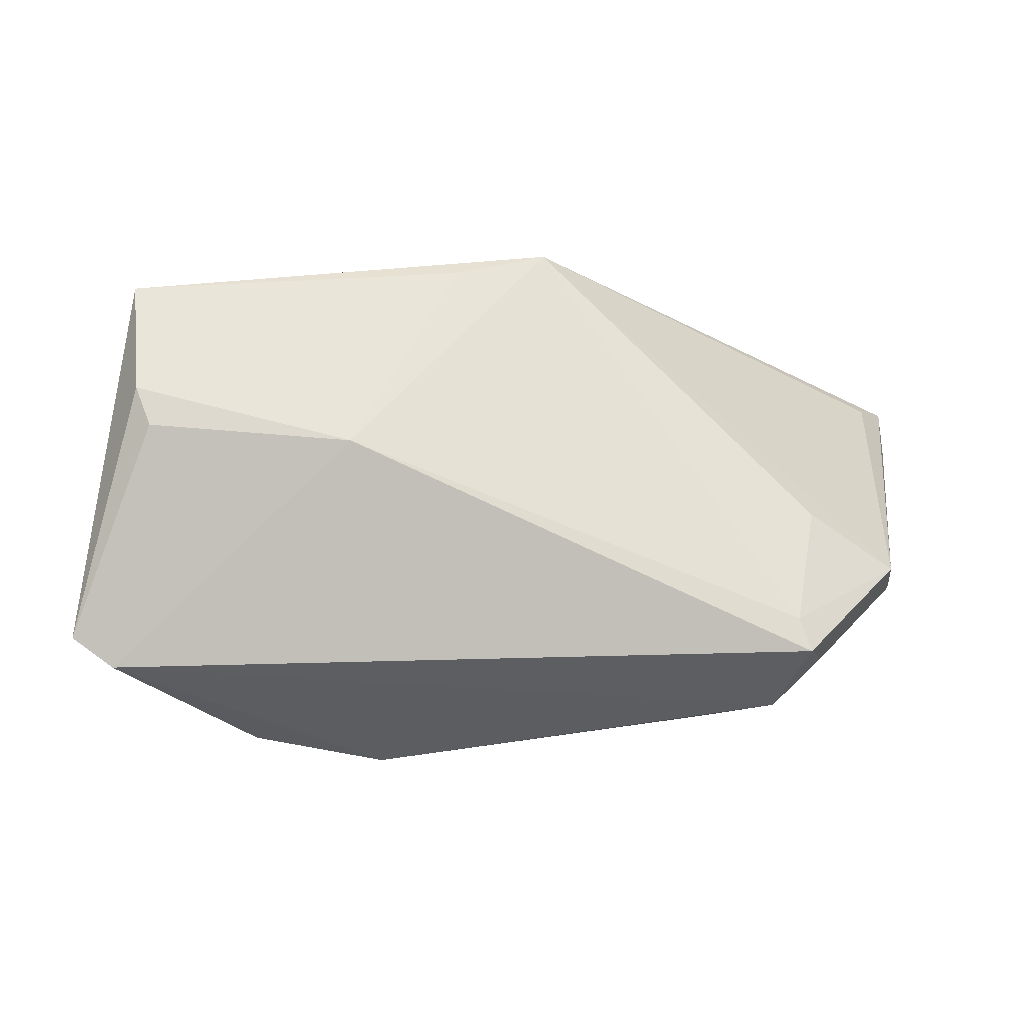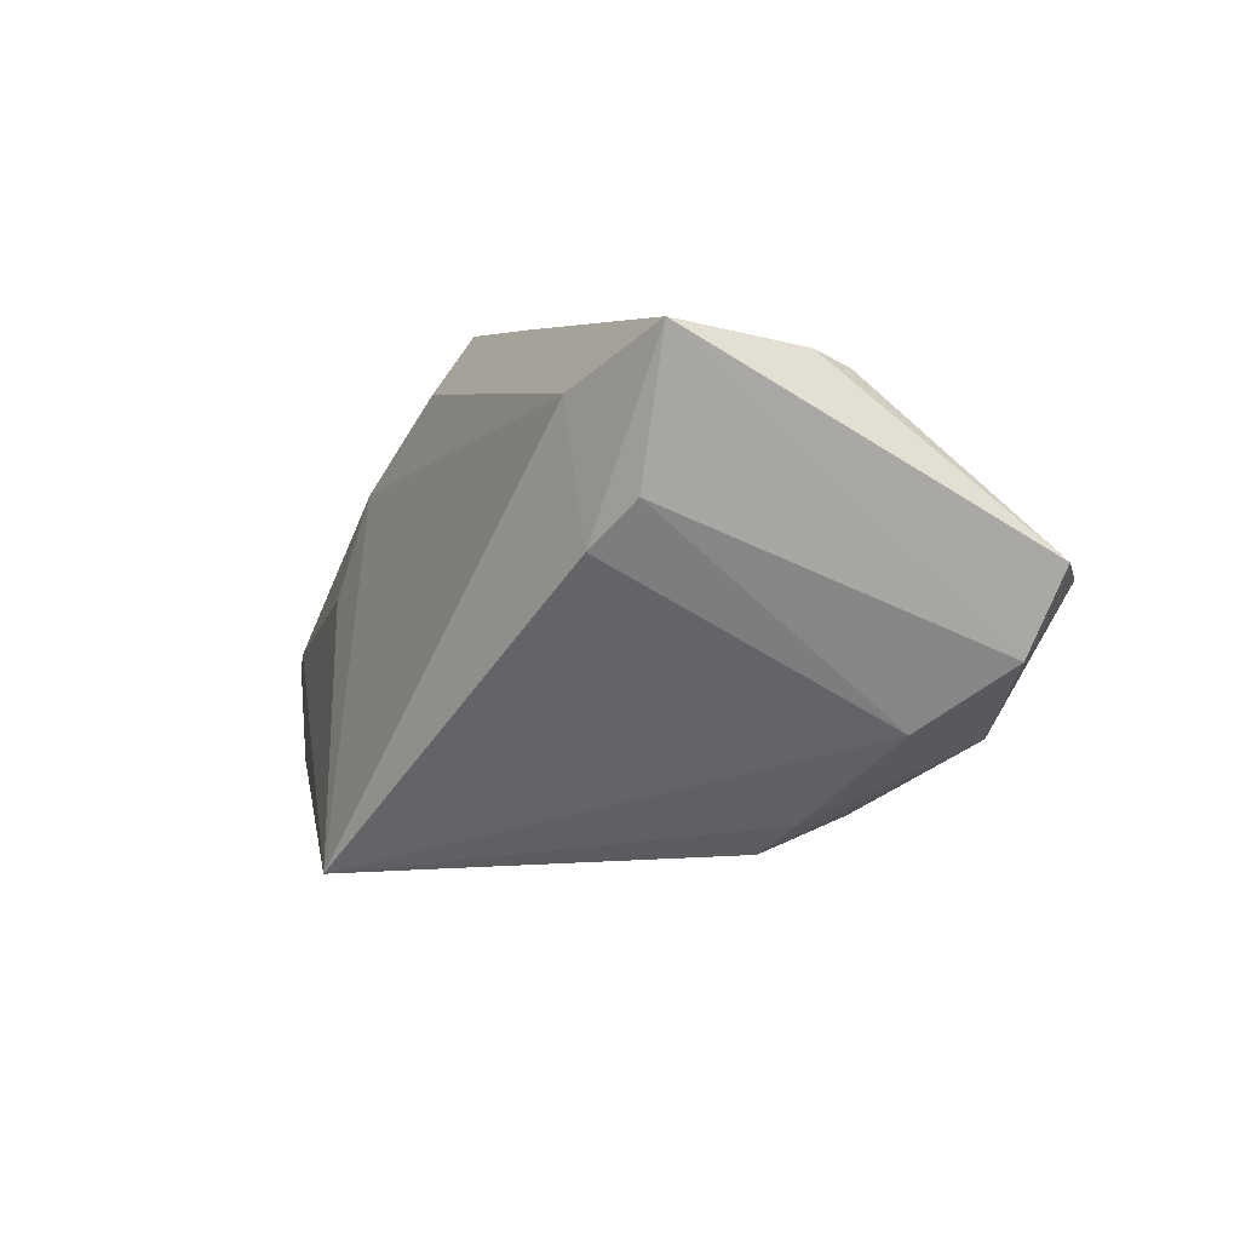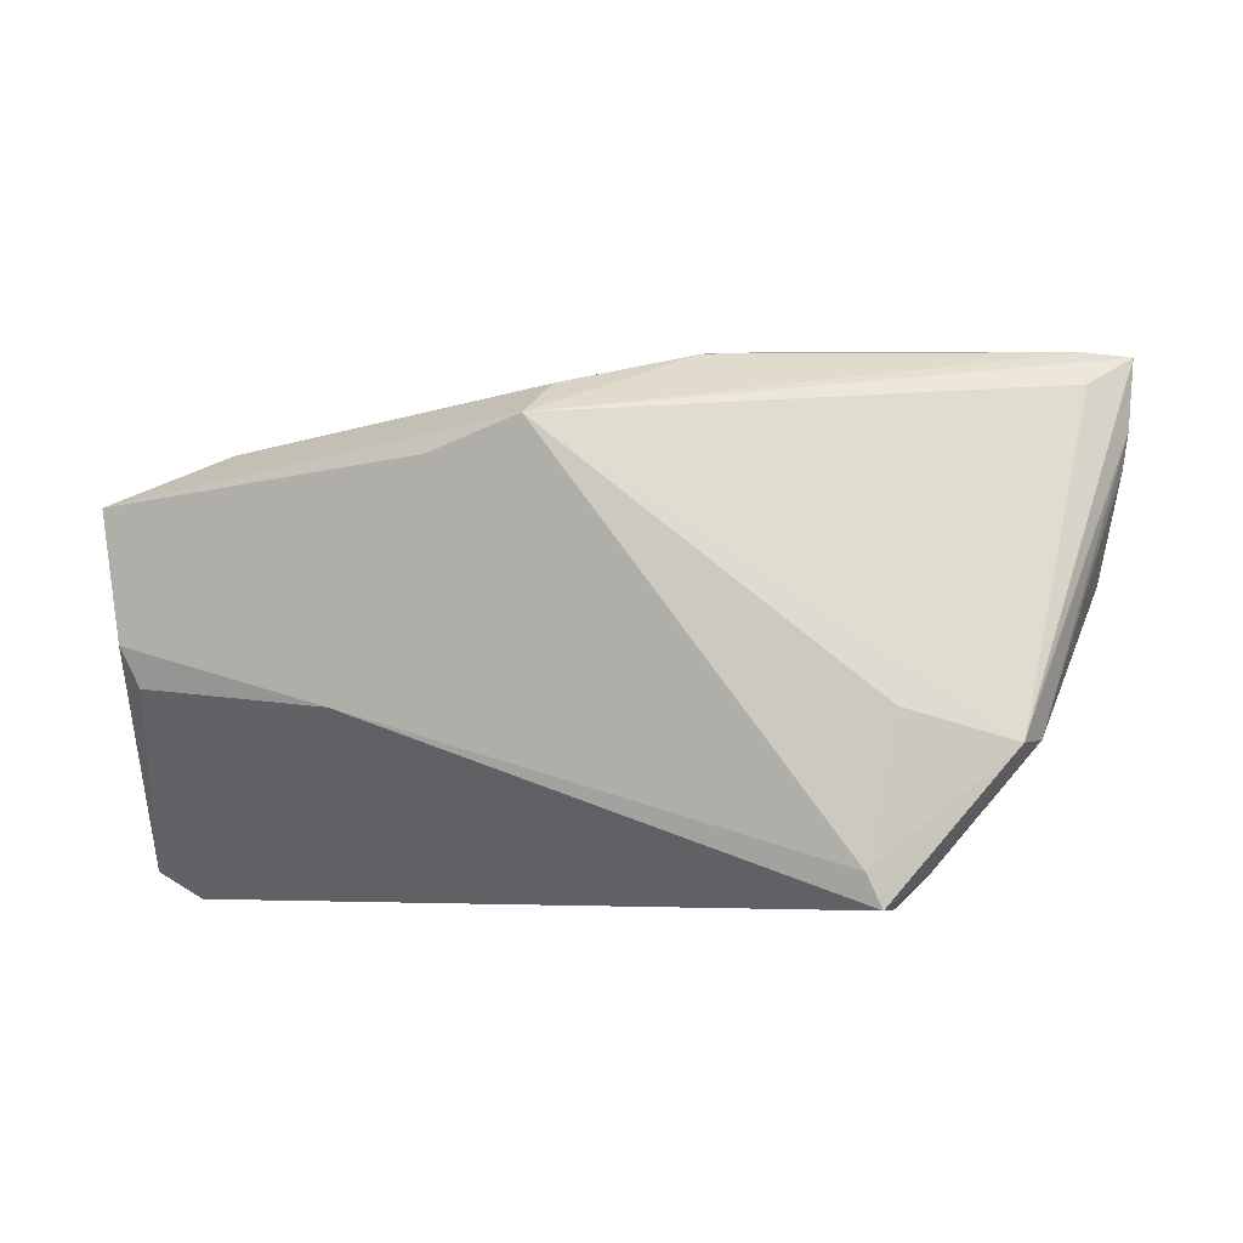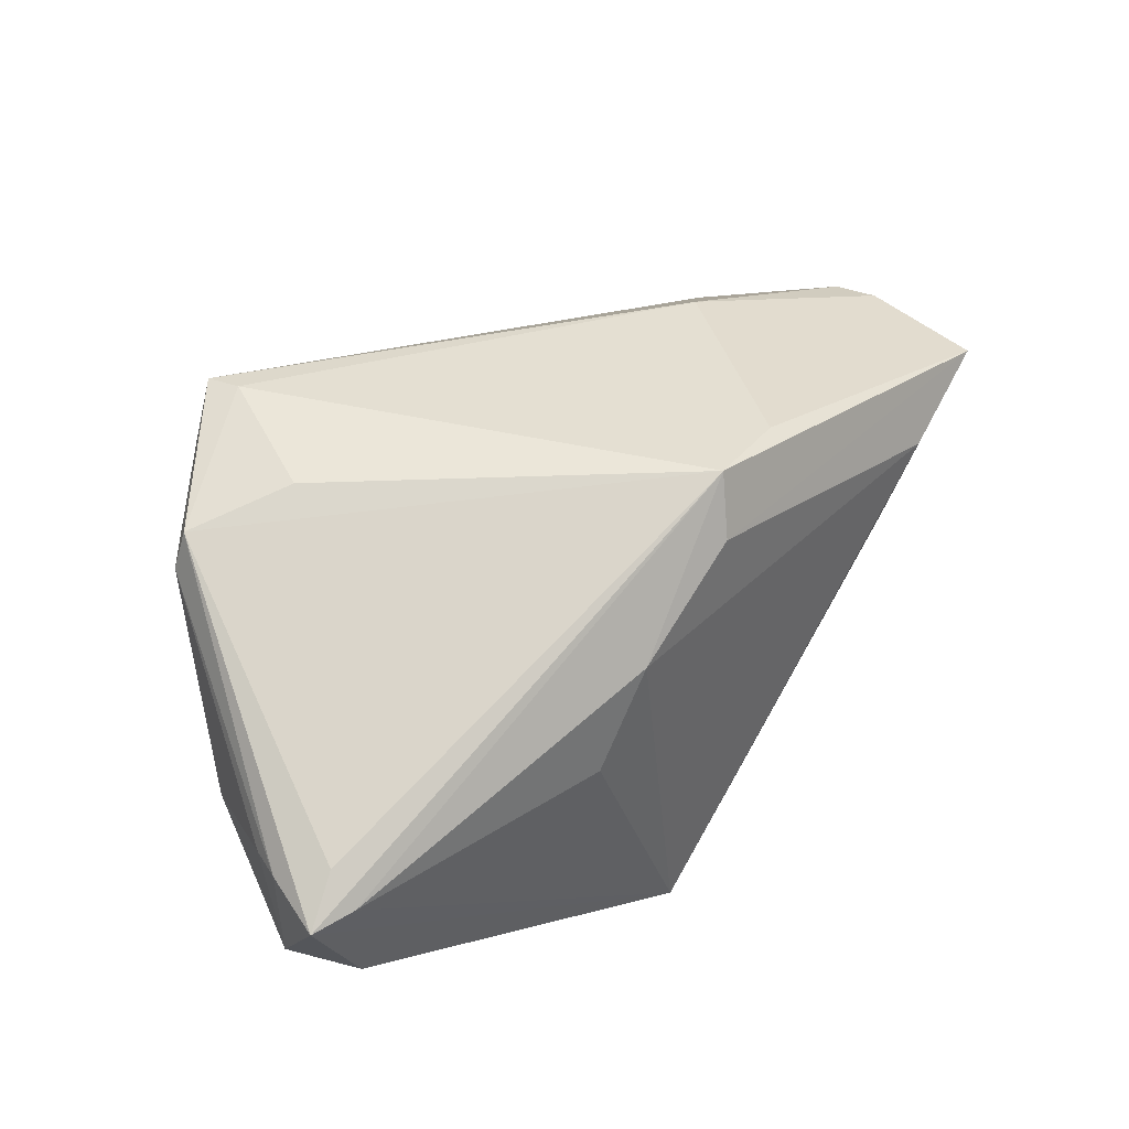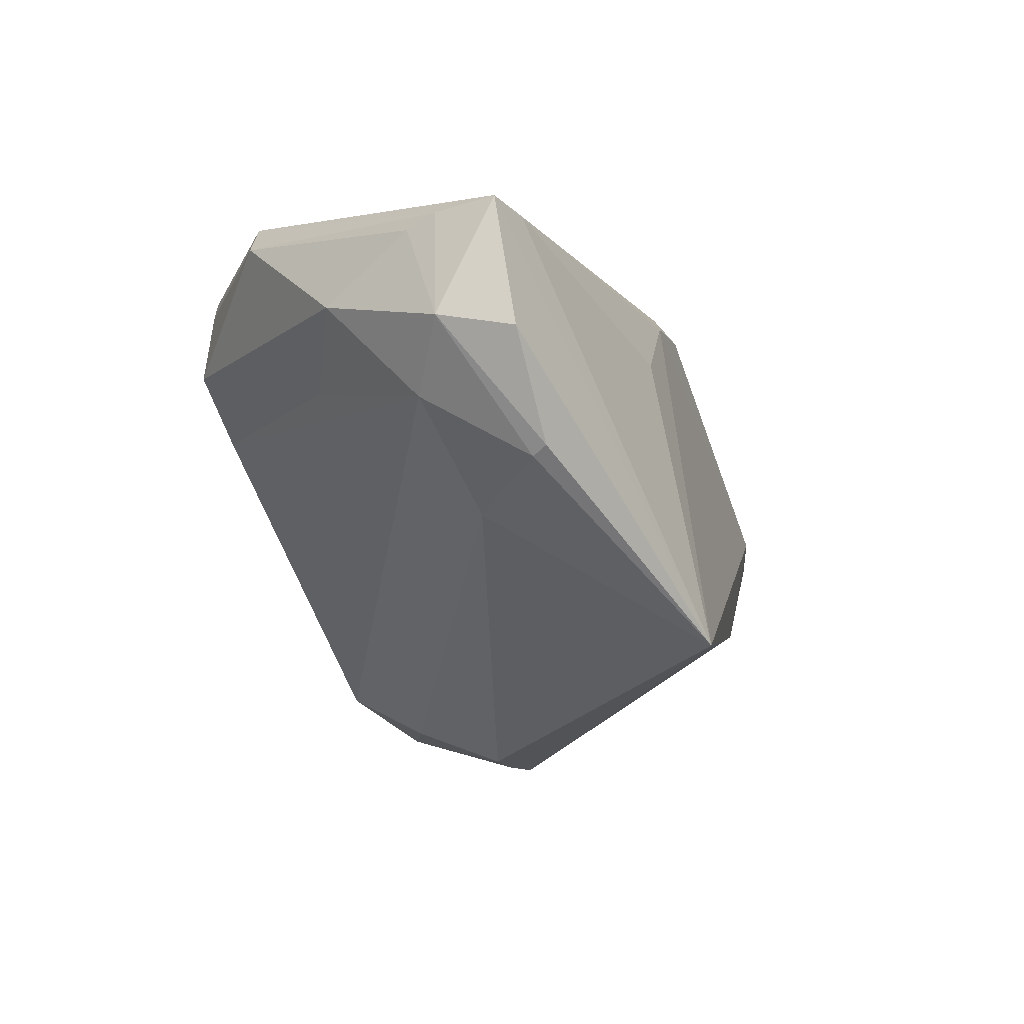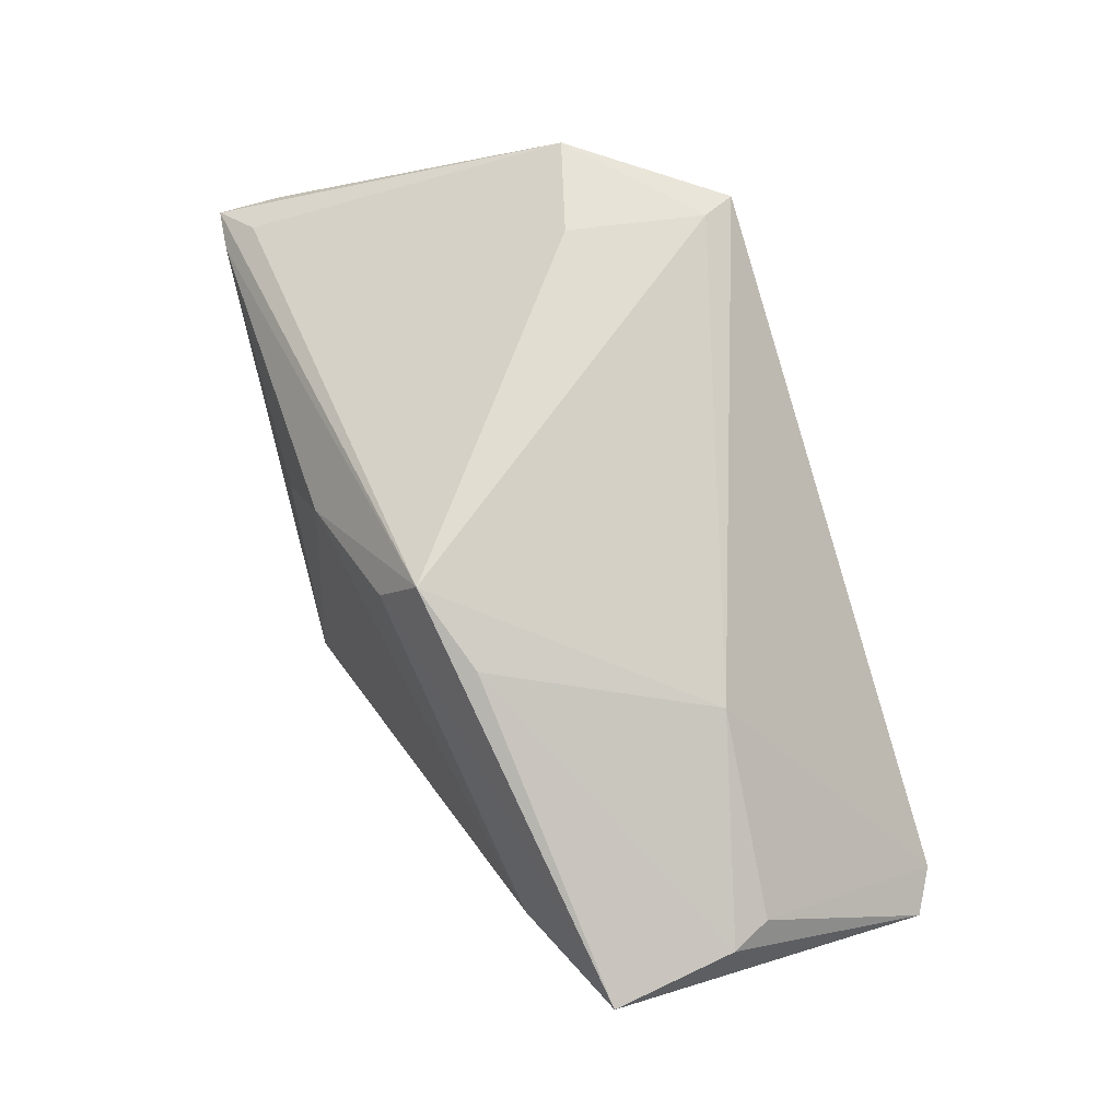
<metadata>
{"format":"obj","ext":"obj","renderer":"f3d","projection":"perspective","resolution":1024,"background":"white","views":[{"elev":-35.6,"azim":-21.7,"up":"+Y"},{"elev":-16.8,"azim":-106.3,"up":"+Z"},{"elev":-4.1,"azim":5.4,"up":"+Y"},{"elev":50.9,"azim":141.6,"up":"+Z"},{"elev":-27.3,"azim":118.0,"up":"+Z"},{"elev":71.6,"azim":-108.2,"up":"+Z"}]}
</metadata>
<code>
v 0.04166 -0.01285 0.01886
v 0.02497 -0.02508 0.02535
v 0.05208 0.02562 0.006818
v 0.05143 0.01819 0.007562
v 0.02802 -0.009814 0.02532
v 0.04716 0.02247 0.01011
v 0.007317 0.0292 -0.02726
v 0.04869 0.003165 0.001854
v -0.05029 -0.002876 0.01055
v -0.04817 -0.007268 0.01005
v -0.0269 -0.00953 0.01853
v -0.0433 0.01085 -0.002272
v -0.004526 0.02152 0.02129
v 0.02762 -0.0292 0.01321
v -0.03906 0.0167 0.008392
v -0.03663 -0.01657 -0.02016
v 0.05086 0.01443 0.006915
v -0.02621 -0.02896 -0.01715
v -0.05094 -0.02629 -0.007268
v 0.03069 -0.02585 0.01956
v 0.03717 0.02383 -0.01483
v -0.01439 -0.009722 -0.02726
v -0.0123 -0.02005 -0.02228
v 0.02164 -0.0284 0.00656
v -0.006813 0.01778 0.02726
v 0.05195 0.01877 -0.005591
v -0.03748 0.01412 -0.005783
v -0.02103 -0.01142 -0.02562
v 0.02659 -0.02867 0.02469
v 0.03971 -0.01318 0.02298
v -0.04534 -0.02413 -0.015
v 0.04708 0.02621 0.007102
v 0.009279 0.02532 0.01458
v 0.0312 0.01293 -0.01769
v 0.03788 -0.004514 -0.001127
v -0.04602 -0.0292 -0.007103
v -0.01063 -0.0292 -0.01651
v 0.0456 0.01324 -0.01045
v 0.04695 0.02542 -0.006001
v 0.01681 0.02719 0.004799
v -0.05208 0.01114 0.01107
v -0.0166 0.01438 0.02432
v 0.03678 0.02206 -0.01555
f 7 16 27
f 37 14 36
f 36 14 29
f 15 33 7
f 15 27 41
f 7 27 15
f 7 33 40
f 1 14 8
f 7 3 39
f 1 29 20
f 20 14 1
f 29 14 20
f 37 38 24
f 24 14 37
f 24 8 14
f 41 27 12
f 12 27 16
f 34 38 37
f 34 22 7
f 32 40 33
f 32 25 3
f 33 25 32
f 32 3 7
f 7 40 32
f 13 15 41
f 41 25 13
f 33 15 13
f 13 25 33
f 30 29 1
f 1 8 17
f 7 39 21
f 38 8 35
f 35 24 38
f 8 24 35
f 23 34 37
f 22 34 23
f 28 16 7
f 7 22 28
f 31 12 16
f 41 12 31
f 36 10 19
f 41 31 19
f 19 31 36
f 41 19 9
f 9 19 10
f 11 36 29
f 11 10 36
f 11 9 10
f 5 30 25
f 3 25 6
f 6 30 3
f 25 30 6
f 26 21 39
f 26 8 38
f 26 39 3
f 26 17 8
f 38 34 43
f 43 26 38
f 21 26 43
f 43 34 7
f 7 21 43
f 36 31 18
f 37 36 18
f 18 23 37
f 18 28 22
f 16 28 18
f 18 31 16
f 22 23 18
f 2 11 29
f 25 11 2
f 2 5 25
f 29 30 2
f 30 5 2
f 42 25 41
f 42 11 25
f 41 9 42
f 9 11 42
f 4 26 3
f 17 26 4
f 3 30 4
f 4 30 1
f 1 17 4

</code>
